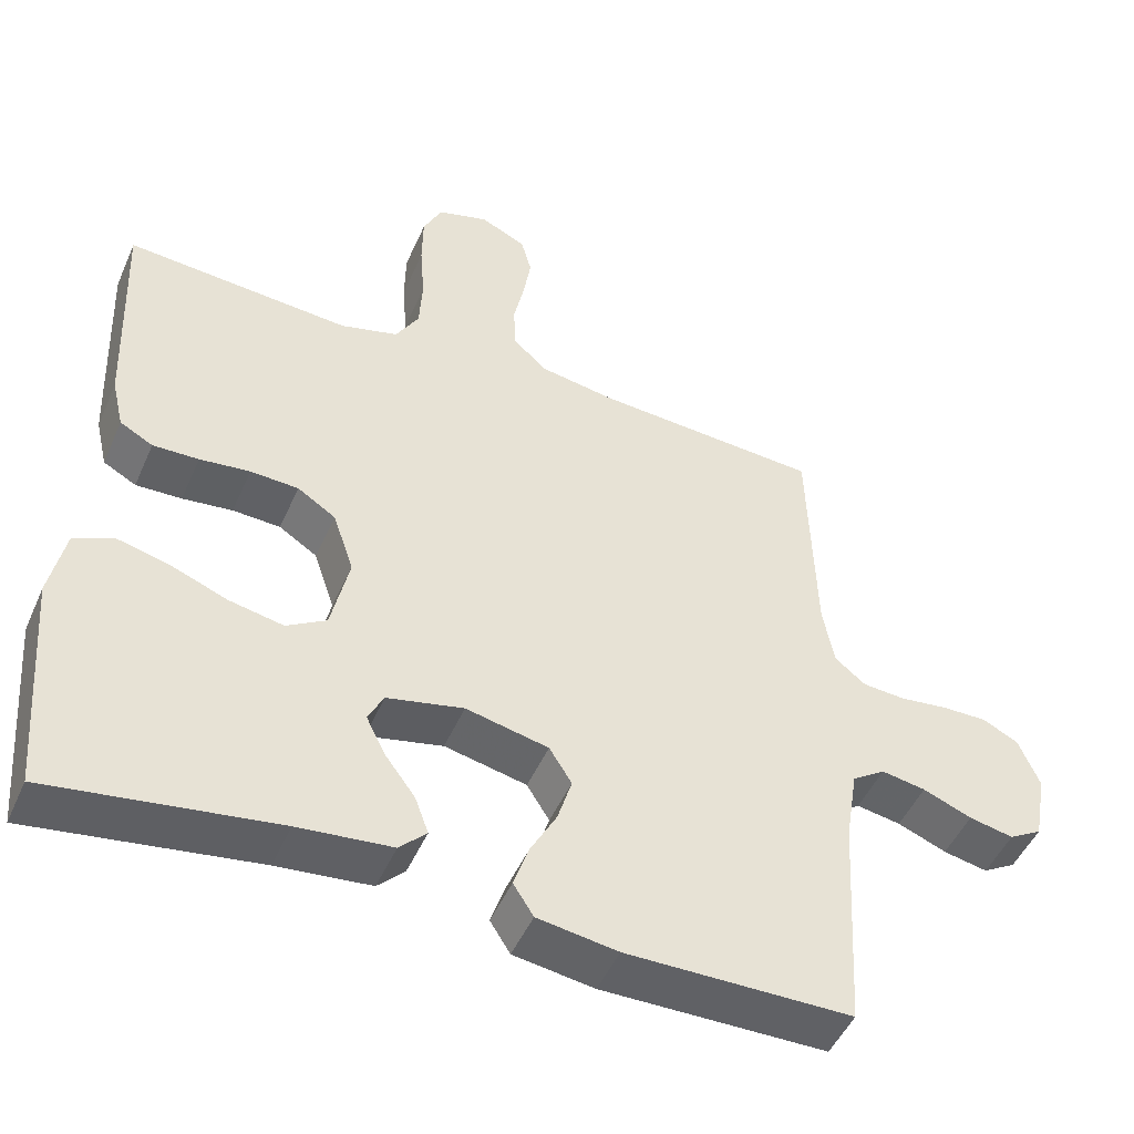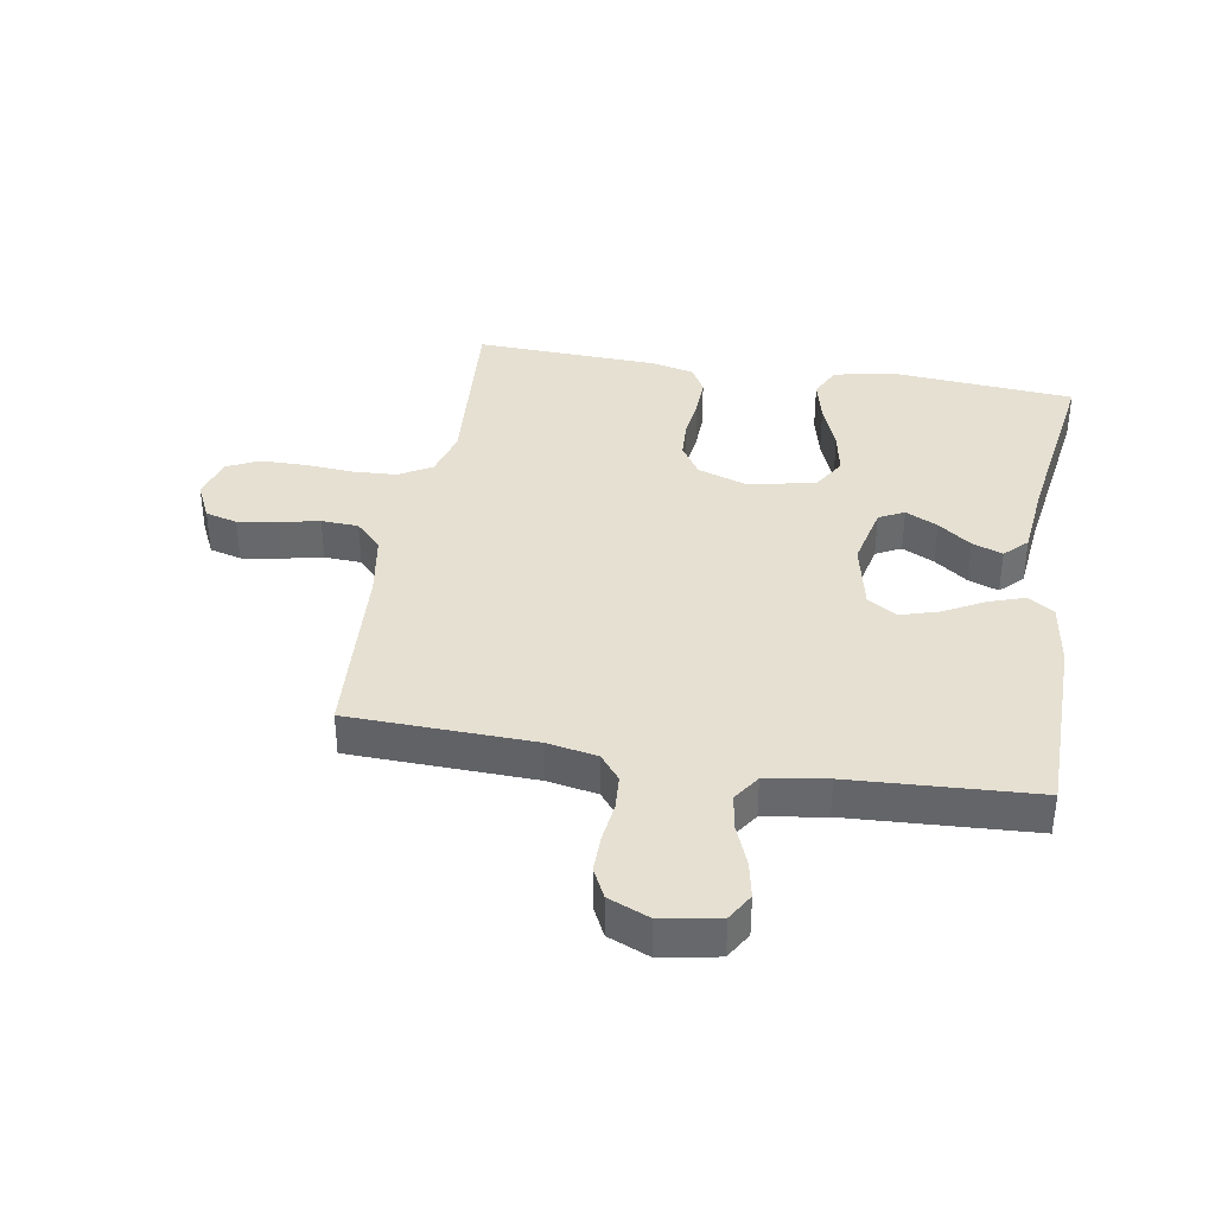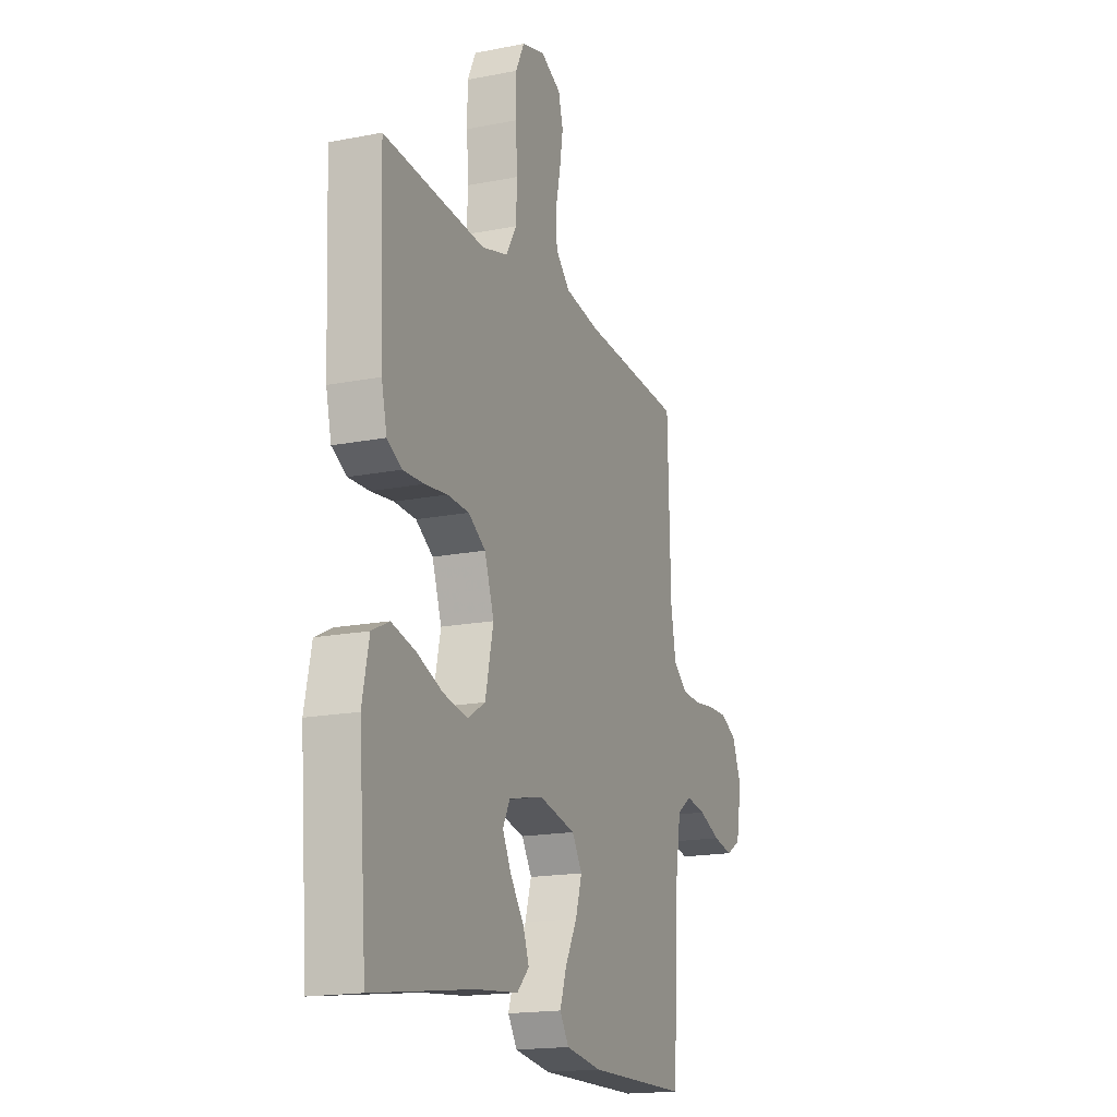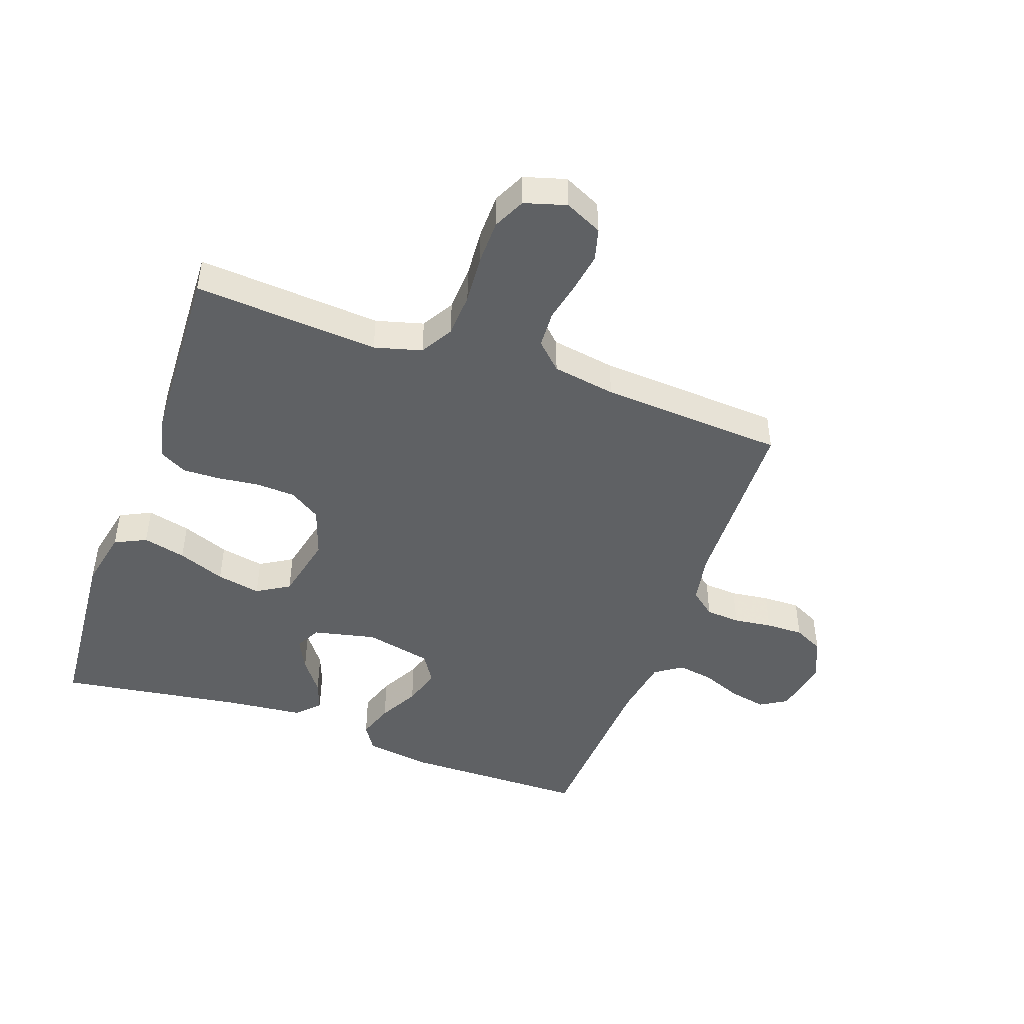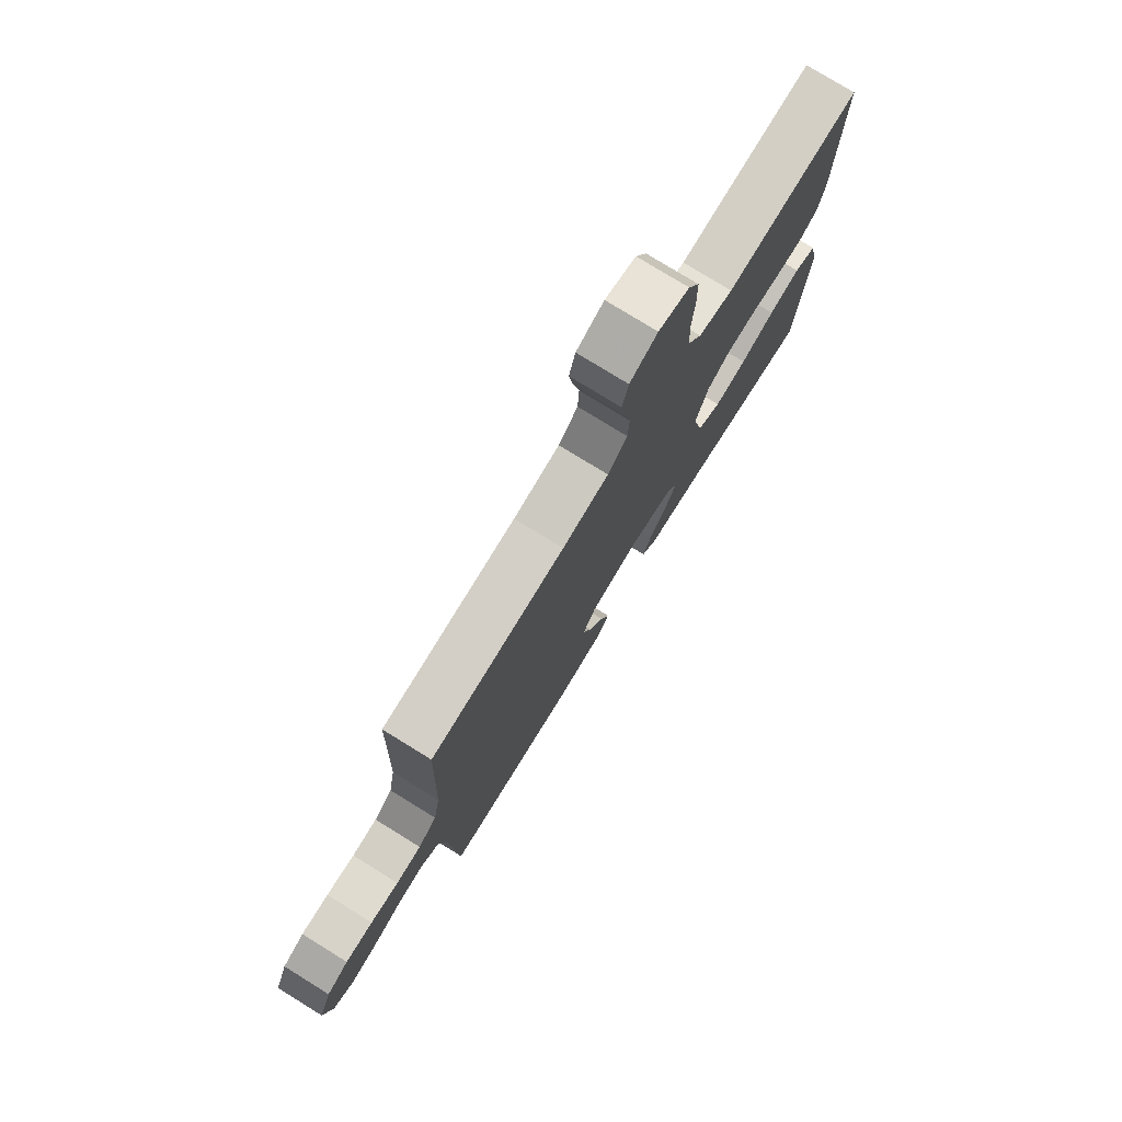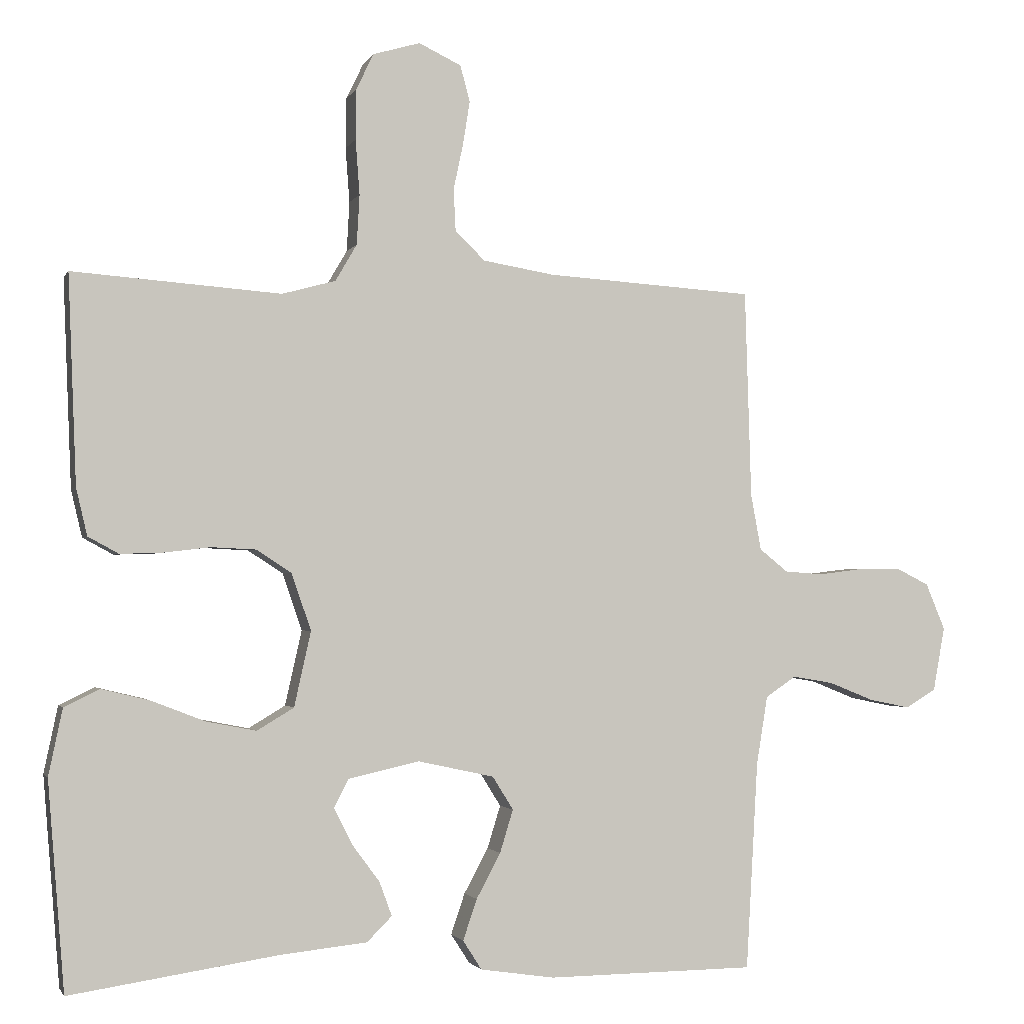
<metadata>
{"format":"obj","ext":"obj","renderer":"f3d","projection":"perspective","resolution":1024,"background":"white","views":[{"elev":-48.5,"azim":-23.2,"up":"+Z"},{"elev":37.6,"azim":99.6,"up":"+Y"},{"elev":-17.3,"azim":-68.5,"up":"+Z"},{"elev":-46.3,"azim":-19.6,"up":"+Y"},{"elev":77.3,"azim":121.7,"up":"+Z"},{"elev":-1.9,"azim":-15.6,"up":"+Z"}]}
</metadata>
<code>
v -0.5 0.07 0.5
v -0.2 0.07 0.478
v -0.123 0.07 0.499
v -0.092 0.07 0.552
v -0.088 0.07 0.624
v -0.094 0.07 0.703
v -0.093 0.07 0.776
v -0.068 0.07 0.828
v 0 0.07 0.848
v 0.061 0.07 0.819
v 0.075 0.07 0.767
v 0.065 0.07 0.704
v 0.051 0.07 0.638
v 0.054 0.07 0.578
v 0.097 0.07 0.536
v 0.2 0.07 0.519
v 0.5 0.07 0.5
v 0.509 0.07 0.2
v 0.524 0.07 0.119
v 0.565 0.07 0.086
v 0.621 0.07 0.082
v 0.684 0.07 0.09
v 0.745 0.07 0.091
v 0.793 0.07 0.067
v 0.821 0.07 0
v 0.804 0.07 -0.093
v 0.76 0.07 -0.119
v 0.701 0.07 -0.107
v 0.636 0.07 -0.081
v 0.577 0.07 -0.071
v 0.533 0.07 -0.101
v 0.517 0.07 -0.2
v 0.5 0.07 -0.5
v 0.2 0.07 -0.503
v 0.093 0.07 -0.487
v 0.066 0.07 -0.445
v 0.086 0.07 -0.386
v 0.121 0.07 -0.321
v 0.14 0.07 -0.259
v 0.11 0.07 -0.211
v 0 0.07 -0.187
v -0.102 0.07 -0.21
v -0.123 0.07 -0.251
v -0.097 0.07 -0.303
v -0.057 0.07 -0.357
v -0.039 0.07 -0.406
v -0.075 0.07 -0.442
v -0.2 0.07 -0.455
v -0.5 0.07 -0.5
v -0.524 0.07 -0.2
v -0.504 0.07 -0.104
v -0.453 0.07 -0.079
v -0.383 0.07 -0.096
v -0.306 0.07 -0.126
v -0.234 0.07 -0.14
v -0.181 0.07 -0.108
v -0.157 0.07 0
v -0.185 0.07 0.082
v -0.236 0.07 0.115
v -0.3 0.07 0.118
v -0.367 0.07 0.11
v -0.428 0.07 0.108
v -0.472 0.07 0.132
v -0.488 0.07 0.2
v -0.5 0 0.5
v -0.2 0 0.478
v -0.123 0 0.499
v -0.092 0 0.552
v -0.088 0 0.624
v -0.094 0 0.703
v -0.093 0 0.776
v -0.068 0 0.828
v 0 0 0.848
v 0.061 0 0.819
v 0.075 0 0.767
v 0.065 0 0.704
v 0.051 0 0.638
v 0.054 0 0.578
v 0.097 0 0.536
v 0.2 0 0.519
v 0.5 0 0.5
v 0.509 0 0.2
v 0.524 0 0.119
v 0.565 0 0.086
v 0.621 0 0.082
v 0.684 0 0.09
v 0.745 0 0.091
v 0.793 0 0.067
v 0.821 0 0
v 0.804 0 -0.093
v 0.76 0 -0.119
v 0.701 0 -0.107
v 0.636 0 -0.081
v 0.577 0 -0.071
v 0.533 0 -0.101
v 0.517 0 -0.2
v 0.5 0 -0.5
v 0.2 0 -0.503
v 0.093 0 -0.487
v 0.066 0 -0.445
v 0.086 0 -0.386
v 0.121 0 -0.321
v 0.14 0 -0.259
v 0.11 0 -0.211
v 0 0 -0.187
v -0.102 0 -0.21
v -0.123 0 -0.251
v -0.097 0 -0.303
v -0.057 0 -0.357
v -0.039 0 -0.406
v -0.075 0 -0.442
v -0.2 0 -0.455
v -0.5 0 -0.5
v -0.524 0 -0.2
v -0.504 0 -0.104
v -0.453 0 -0.079
v -0.383 0 -0.096
v -0.306 0 -0.126
v -0.234 0 -0.14
v -0.181 0 -0.108
v -0.157 0 0
v -0.185 0 0.082
v -0.236 0 0.115
v -0.3 0 0.118
v -0.367 0 0.11
v -0.428 0 0.108
v -0.472 0 0.132
v -0.488 0 0.2
f 63 64 1 2
f 60 61 62 63
f 59 60 63 2
f 58 59 2 3
f 57 58 3 4
f 51 52 53 54
f 51 54 55
f 48 49 50 51
f 48 51 55
f 47 48 55 56
f 44 45 46 47
f 43 44 47
f 35 36 37 38
f 35 38 39
f 32 33 34 35
f 31 32 35 39
f 30 31 39 40
f 26 27 28 29
f 26 29 30
f 25 26 30
f 24 25 30
f 21 22 23 24
f 20 21 24 30
f 19 20 30 40
f 16 17 18
f 15 16 18 19
f 10 11 12 13
f 8 9 10 13
f 8 13 14
f 5 6 7 8
f 4 5 8 14
f 57 4 14 15
f 43 47 56
f 42 43 56 57
f 41 42 57 15
f 15 19 40 41
f 66 65 128 127
f 127 126 125 124
f 66 127 124 123
f 67 66 123 122
f 68 67 122 121
f 118 117 116 115
f 119 118 115
f 115 114 113 112
f 119 115 112
f 120 119 112 111
f 111 110 109 108
f 111 108 107
f 102 101 100 99
f 103 102 99
f 99 98 97 96
f 103 99 96 95
f 104 103 95 94
f 93 92 91 90
f 94 93 90
f 94 90 89
f 94 89 88
f 88 87 86 85
f 94 88 85 84
f 104 94 84 83
f 82 81 80
f 83 82 80 79
f 77 76 75 74
f 77 74 73 72
f 78 77 72
f 72 71 70 69
f 78 72 69 68
f 79 78 68 121
f 120 111 107
f 121 120 107 106
f 79 121 106 105
f 105 104 83 79
f 1 65 66 2
f 2 66 67 3
f 3 67 68 4
f 4 68 69 5
f 5 69 70 6
f 6 70 71 7
f 7 71 72 8
f 8 72 73 9
f 9 73 74 10
f 10 74 75 11
f 11 75 76 12
f 12 76 77 13
f 13 77 78 14
f 14 78 79 15
f 15 79 80 16
f 16 80 81 17
f 17 81 82 18
f 18 82 83 19
f 19 83 84 20
f 20 84 85 21
f 21 85 86 22
f 22 86 87 23
f 23 87 88 24
f 24 88 89 25
f 25 89 90 26
f 26 90 91 27
f 27 91 92 28
f 28 92 93 29
f 29 93 94 30
f 30 94 95 31
f 31 95 96 32
f 32 96 97 33
f 33 97 98 34
f 34 98 99 35
f 35 99 100 36
f 36 100 101 37
f 37 101 102 38
f 38 102 103 39
f 39 103 104 40
f 40 104 105 41
f 41 105 106 42
f 42 106 107 43
f 43 107 108 44
f 44 108 109 45
f 45 109 110 46
f 46 110 111 47
f 47 111 112 48
f 48 112 113 49
f 49 113 114 50
f 50 114 115 51
f 51 115 116 52
f 52 116 117 53
f 53 117 118 54
f 54 118 119 55
f 55 119 120 56
f 56 120 121 57
f 57 121 122 58
f 58 122 123 59
f 59 123 124 60
f 60 124 125 61
f 61 125 126 62
f 62 126 127 63
f 63 127 128 64
f 64 128 65 1

</code>
